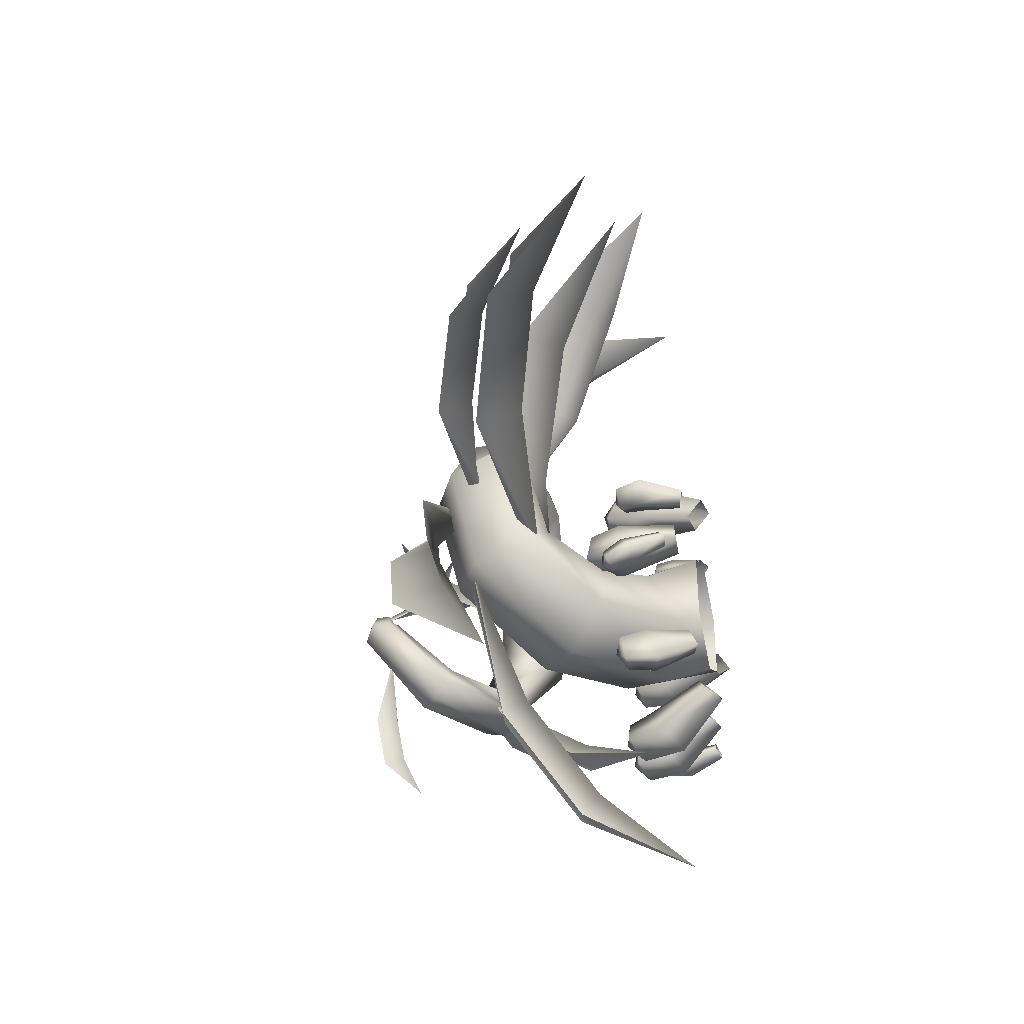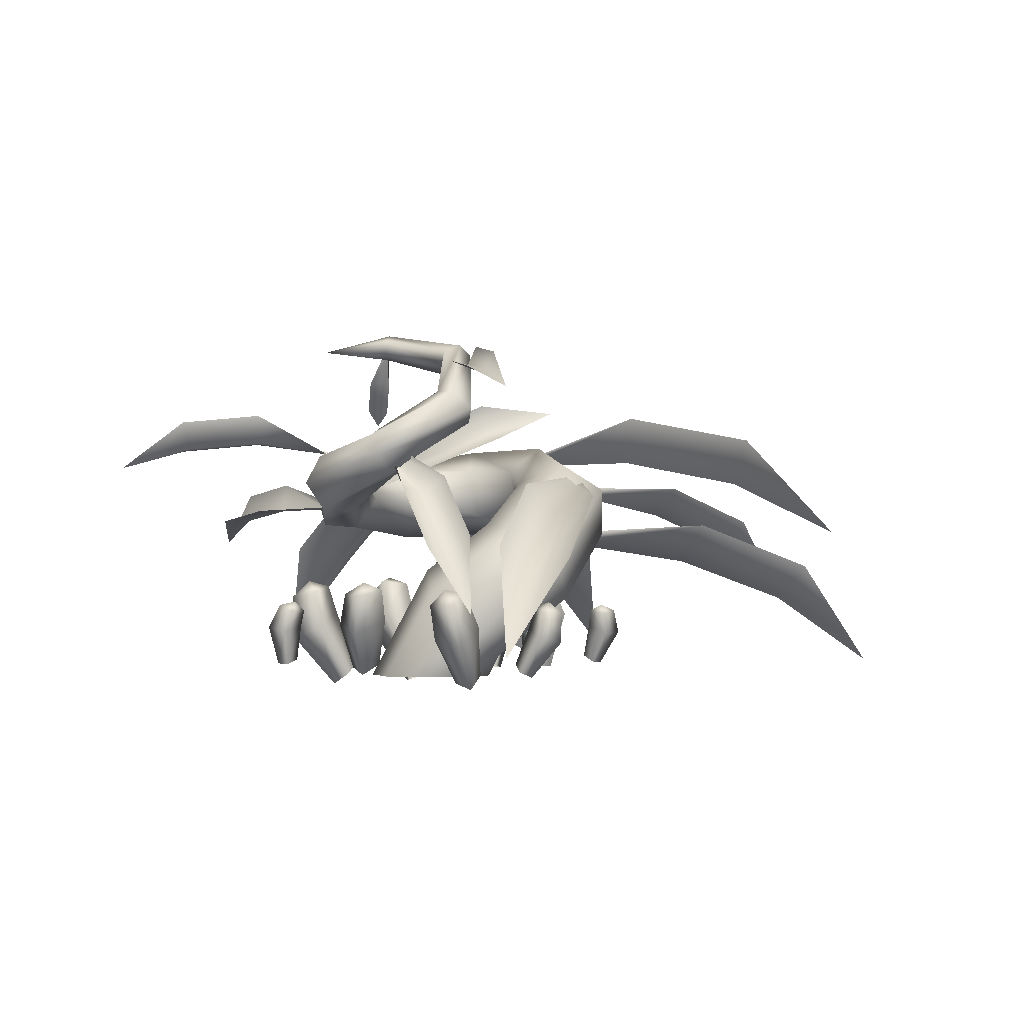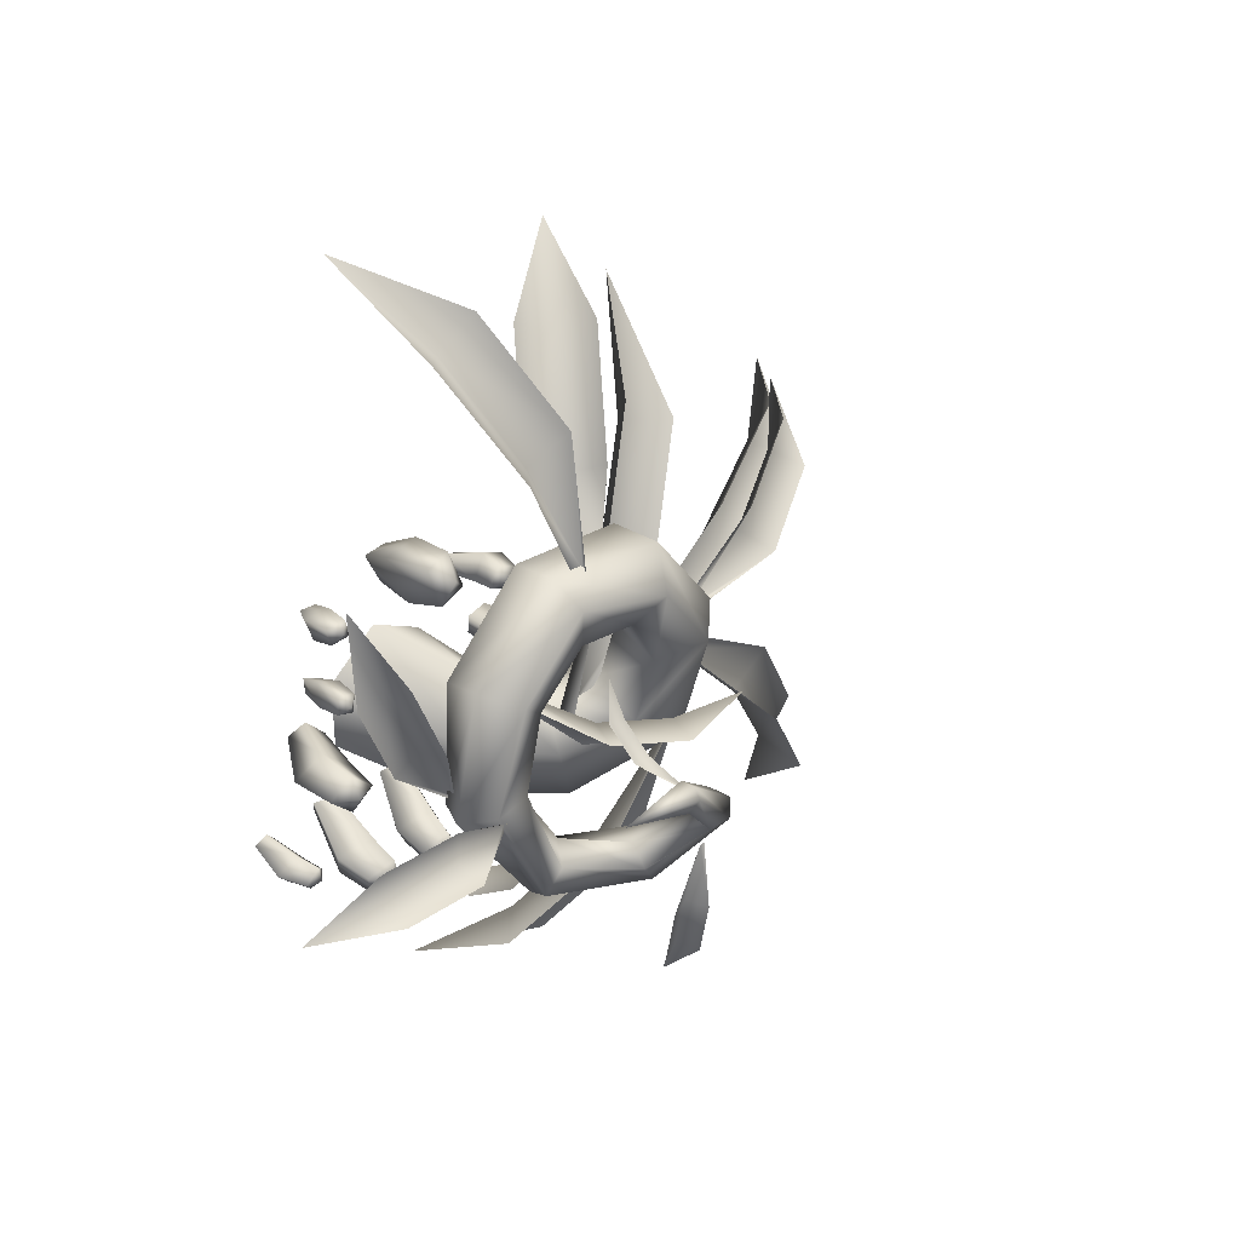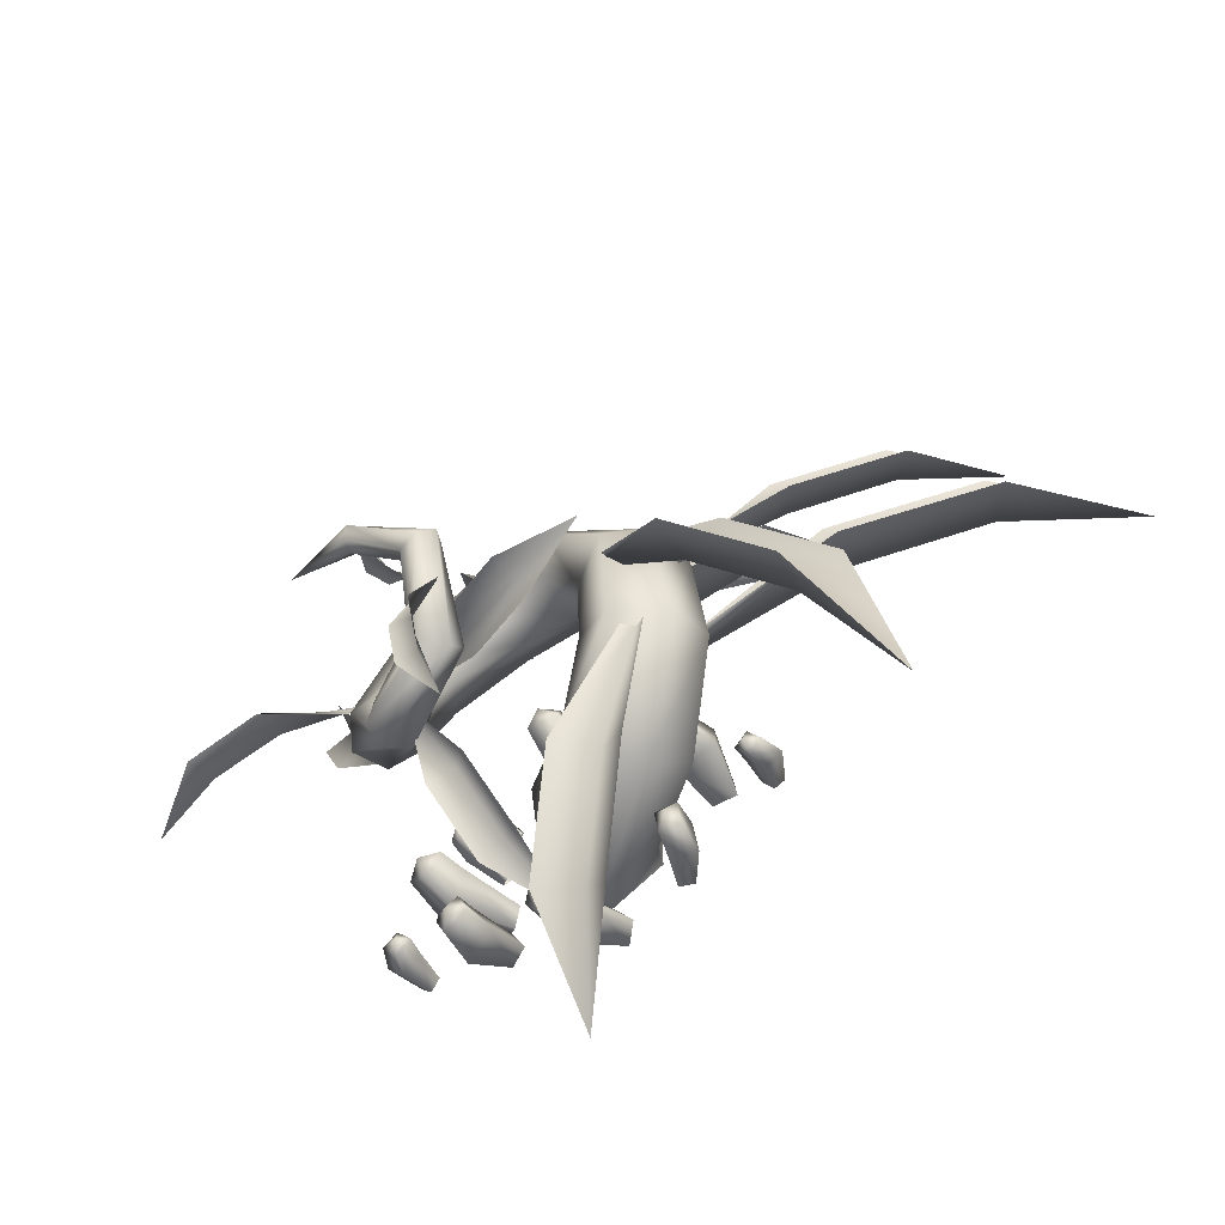
<metadata>
{"format":"obj","ext":"obj","renderer":"f3d","projection":"perspective","resolution":1024,"background":"white","views":[{"elev":-37.5,"azim":-76.7,"up":"+Z"},{"elev":-2.5,"azim":163.7,"up":"+Y"},{"elev":33.6,"azim":127.7,"up":"+Z"},{"elev":-66.0,"azim":-148.6,"up":"+Z"}]}
</metadata>
<code>
g skinCluster1Set tweakSet1
v 1.098 41.58 81.79
v -7.735 50.18 53.86
v -8.745 46.77 88.54
v 10.43 24.28 108.7
v -6.604 52.55 52.68
v 1.203 28.11 117
v 19.71 0.349 130
v 20.39 31.66 112.7
v 10.44 50.32 84.16
v -4.955 49.61 53.24
v 16.41 -9.869 8.472
v 16.41 -9.869 -10.21
v 0.2379 -9.869 -19.55
v -15.94 -9.869 -10.21
v -15.94 -9.869 8.472
v 0.2379 -9.869 17.81
v 2.261 22.38 -4.617
v 4.243 15.27 -20.26
v -6.322 1.048 -26.13
v -17.94 -3.743 -13.99
v -19.76 3.774 2.083
v -9.609 16.98 6.921
v -15.28 36.54 -10.72
v -21.5 34.79 -26.97
v -31.88 24.59 -29.46
v -38.58 14.32 -18.57
v -34.24 14.72 -4.426
v -21.98 26.26 0.1879
v -28.47 50.1 -1.946
v -39.67 55.66 -8.95
v -53.13 47.73 -9.152
v -55.41 34.24 -2.35
v -44.2 28.67 4.659
v -31.72 36.5 4.576
v -30.6 54.65 17
v -41.46 62.66 20.52
v -51.31 55.95 25.26
v -55.33 41.52 28.48
v -43.39 33.44 24.52
v -33.83 40.18 19.9
v -20.98 55.64 33.32
v -24.97 62.34 41.95
v -30.34 55.32 51.72
v -31.01 41.63 51.48
v -26.31 34.96 41.46
v -20.94 41.98 31.69
v -2.34 54.59 36.67
v 1.319 57.91 49.34
v 2.406 50.02 55.77
v 1.035 37.65 54.36
v -2.402 34.12 42.58
v -4.225 42.72 33.19
v 14.86 55.96 27.82
v 22.59 57.8 33.61
v 28.81 48.35 37.53
v 26.39 37.58 35.01
v 17.17 36.56 28.18
v 11.75 45.56 24.82
v 23.08 58.14 9.675
v 33.29 57.88 8.637
v 38.16 49.37 6.426
v 32.68 41.2 5.282
v 23.51 40.86 6.096
v 19.23 49.03 8.181
v 19.19 65.08 -10.76
v 22.82 62.9 -18
v 21.53 56.71 -20.27
v 16.94 51.54 -16.6
v 13.95 51.42 -11.97
v 12.65 58.49 -8.941
v 2.092 76.48 -16.19
v -1.288 76.48 -21.26
v -7.095 71.34 -22
v -7.723 67.19 -16.54
v -4.343 67.19 -11.48
v 0.5644 71.83 -11.31
v -3.931 91.04 -1.112
v -9.218 92.87 -0.2119
v -13.3 89.97 2.492
v -11.63 85.29 4.118
v -9.228 83.13 4.328
v -4.054 86.16 1.204
v 10.77 95.55 14.68
v 9.154 97.34 18.26
v 8.268 95.33 20.66
v 8.453 91.48 20.79
v 9.798 89.67 17.87
v 11.21 91.73 14.21
v 29.27 91.6 20.12
v -7.244 -6.842 31.54
v -1.241 -12.79 36.13
v -3.31 10.06 36.98
v 7.93 2.738 45.89
v -1.805 18.69 39.35
v 7.705 15.87 47.21
v 2.982 20.69 43.75
v -6.868 -11.29 37.5
v -2.027 3.852 47.58
v -0.6823 15.21 48.33
v -1.629 -8.33 30.16
v 7.034 8.951 35.13
v 6.778 19.37 38.17
v -20.85 -6.062 -22.62
v -24.62 -10.07 -27.17
v -24.31 5.409 -25.59
v -31.49 0.4312 -34.01
v -25.73 11.27 -26.73
v -31.95 9.313 -33.76
v -29.03 12.6 -30.28
v -20.59 -8.491 -27.56
v -24.35 2.127 -34.29
v -25.88 9.644 -33.92
v -24.87 -7.634 -22.22
v -31.74 3.675 -25.23
v -31.95 10.93 -26.54
v -22.86 -7.1 23.07
v -29.49 -8.572 24.56
v -22.68 3.871 24.23
v -34.19 3.207 27.03
v -22.14 9.3 24.7
v -31.06 10.61 27.09
v -25.89 11.93 25.94
v -26.99 -7.59 21.14
v -29.9 3.93 21.18
v -27.78 10.28 22.22
v -25.33 -8.072 26.47
v -27.06 3.141 30.29
v -25.46 9.65 29.69
v 26.6 -8.913 -23.47
v 31.16 3.259 -34.8
v 34.13 5.862 -27.19
v 28.52 -6.691 -19.36
v 25.07 9.998 -24.86
v 23.26 -3.642 -18.45
v 30.79 14.06 -36.56
v 33.22 14.92 -29.88
v 25.76 17 -27.65
v 28.26 18.33 -32.66
v 21.91 7.321 -32.75
v 21.34 -5.853 -22.55
v 23.25 16.12 -34.47
v -38.9 -7.586 -0.04867
v -42.35 9.051 -4.216
v -30.82 8.686 -4.67
v -31.98 -7.105 -0.3943
v -30.14 8.35 4.463
v -31.71 -6.512 4.874
v -38.14 18.67 -2.243
v -29.03 17.18 -2.748
v -28.9 15.65 4.623
v -32.51 19.73 1.622
v -42.03 8.731 4.908
v -38.58 -6.992 5.192
v -38.17 17.17 5.106
v -52.74 -6.158 -8.052
v -57.05 3.264 -12.78
v -51.79 2.761 -15.79
v -49.67 -5.986 -10.06
v -47.86 5.42 -11.48
v -47.49 -3.95 -7.701
v -54.93 10.06 -14.95
v -50.75 8.792 -17.15
v -47.7 10.13 -13.3
v -50.85 11.87 -14.72
v -53.26 5.975 -8.342
v -50.53 -4.113 -5.705
v -51.96 11.43 -11.04
v 27.05 -7.971 36.67
v 33.77 0.137 40.77
v 27.88 2.985 42.08
v 23.73 -5.828 37.6
v 26.72 4.72 36.56
v 23.34 -4.396 34.49
v 34.2 7.374 41.07
v 29.21 8.854 42.06
v 28.13 9.392 37.42
v 31.35 10.26 39.37
v 32.79 1.797 35.2
v 26.63 -6.522 33.58
v 33.22 7.887 36.41
v 30.36 -12.17 -0.4485
v 42.59 1.766 -0.6459
v 36.34 5.624 5.891
v 27.01 -9.098 3.44
v 29.66 9.491 -0.432
v 23.55 -6.102 -0.322
v 43.38 14.13 -0.6707
v 37.96 15.82 4.761
v 32.23 17.48 -0.484
v 38.16 19 -0.5761
v 36.11 5.562 -7.23
v 26.89 -9.139 -4.187
v 37.76 15.77 -6.041
v 28.16 -7.428 17.85
v 32.86 1.97 23.27
v 27.72 4.268 21.94
v 25.27 -5.55 17.22
v 29.15 5.967 16.31
v 26.33 -4.071 14.1
v 33.8 9.661 22.98
v 29.37 10.62 21.83
v 30.4 11.06 17.15
v 32.38 12.35 20.06
v 34.48 3.613 17.65
v 29.21 -5.932 14.72
v 34.93 10.08 18.31
v 50.76 -5.394 -18.42
v 53.99 5.31 -20.75
v 48.68 6.661 -16.95
v 47.59 -4.09 -16.25
v 44.55 5.436 -21.12
v 45.26 -4.313 -18.84
v 51.09 11.81 -22.35
v 46.97 12.1 -19.03
v 43.85 10.25 -22.27
v 46.8 12.76 -22.73
v 50.02 4.049 -25.04
v 48.4 -5.603 -20.99
v 48.05 9.956 -25.65
v -3.888 -13.4 -33.32
v 2.612 -0.6956 -44.89
v 7.93 1.529 -36.75
v -0.4225 -11.37 -28.8
v 1.105 7.593 -31.43
v -4.206 -7.122 -26.11
v 5.735 11.23 -44.96
v 9.722 11.63 -38.06
v 3.667 15.17 -33.55
v 5.56 16.27 -39.41
v -4.434 5.362 -39.82
v -7.652 -9.135 -30.6
v -0.4163 14.78 -40.59
v -61.57 56.45 -8.262
v -35.94 56.52 18.53
v -61.86 70.2 -11.57
v -85.43 48.47 -39.36
v -34.03 57.45 21.28
v -87.06 61.44 -44.76
v -102.4 32.74 -71.96
v -98.12 49.44 -33.2
v -72.92 58.2 -0.004971
v -37.37 58.24 23.03
v -28.16 38.61 -41.25
v -43.84 49.08 -11.32
v -18.58 47.41 -41.75
v -13.5 21.27 -65.65
v -42.14 51.74 -9.171
v -2.99 28.71 -67.58
v 0.008576 -2.672 -84.51
v -20.89 25.01 -75.7
v -36.47 43.71 -49.87
v -46.3 49.84 -9.863
v -38.13 30.45 28.04
v -19 32.03 -6.867
v -46.87 41.25 25.38
v -61.05 19.52 58.95
v -22.54 34.75 -5.736
v -71.25 29.29 58.19
v -82.6 -0.9107 85.74
v -54.9 26.77 69.42
v -30.51 38.73 36.62
v -19.99 36.48 -6.897
v -83.15 41.58 24.36
v -55.11 46.89 17.13
v -88.06 49.95 18.36
v -109.5 32.14 32.75
v -54.1 49.9 18.26
v -116.1 39.66 27.22
v -133.1 15.99 38.75
v -109.8 36.49 43.29
v -81.8 46.78 34.42
v -53.38 46.81 19.8
v -88.57 26.04 13.96
v -47.64 30.86 0.1846
v -93.57 37.7 7.708
v -126 14.17 21.74
v -49.64 34.93 1.53
v -133.3 24.75 15.88
v -159.7 -6.856 26.08
v -127.9 19.91 34.52
v -88.16 32.86 26.35
v -46.93 33.41 4.457
v -29.36 27.46 61.11
v -24.71 41.71 35.23
v -31.79 39.11 66.37
v -44.72 12.68 86.73
v -23.15 42.98 38.54
v -48.3 23.22 93.47
v -64.28 -6.264 106
v -34.32 8.916 93.6
v -17.82 24.81 66.5
v -20.64 43.5 36.13
v 8.275 45.19 -24.63
v 15.26 58.08 -8.391
v 15.64 46.59 -28.53
v 4.467 28.45 -37.81
v 14.83 58.2 -10.15
v 11.55 28.66 -42.43
v -0.363 9.052 -46.12
v -0.9552 32.09 -43.17
v 3.137 50.02 -29.28
v 14.55 60.61 -10.17
v -2.152 58.54 16.49
v 13.2 49.32 29.19
v -1.408 54.94 8.874
v -21.24 66.93 10.66
v 14.64 47.87 26.98
v -21.8 63.81 2.827
v -41.98 73.03 9.734
v -18.83 74.85 8.981
v 1.567 65.99 15.03
v 15.54 50.98 28.14
v 41.65 41.39 25.62
v 31.45 41.39 7.716
v 40.6 49.67 26.95
v 49.16 39.1 45.8
v 32.09 43.96 6.294
v 48.48 47.09 48.46
v 52.85 32.64 66.12
v 57.44 38.72 44.17
v 49.56 41.3 22.67
v 30.99 41.98 5.839
v 51.82 61.66 9.52
v 32.25 58.5 7.23
v 51.26 61.7 17.95
v 73.3 59.47 10.95
v 30.66 59.19 6.877
v 74.13 59.22 19.36
v 93.86 53.05 8.748
v 75.63 67.45 9.421
v 52.76 69.92 8.015
v 32.65 58.86 5.566
v -4.728 83.73 -26.57
v -10.19 83.82 -13.25
v 1.087 84.86 -27.14
v -5.619 80.8 -41.5
v -9.186 84.55 -12.35
v 0.07743 81.63 -43.01
v -8.325 74.57 -55.15
v -7.989 85.93 -43.37
v -6.979 89.16 -27.5
v -11.08 84.32 -12.42
v 10.31 83.68 25.42
v 8.903 92.21 20.01
v 13.87 82.46 24.46
v 9.451 76.09 31.82
v 9.937 92.78 20.01
v 12.94 74.43 31.33
v 7.884 70.4 39.85
v 7.237 73.7 29.7
v 8.172 81.72 22.82
v 9.638 91.71 19.35
g JU_MO_sapemnslaver
f 1 2 3
f 4 1 3
f 3 2 5
f 6 4 3
f 4 6 7
f 4 7 8
f 8 9 4
f 4 9 1
f 9 10 2
f 9 2 1
f 11 18 17
f 11 12 18
f 12 19 18
f 12 13 19
f 13 20 19
f 13 14 20
f 14 21 20
f 14 15 21
f 15 22 21
f 15 16 22
f 16 17 22
f 16 11 17
f 17 24 23
f 17 18 24
f 18 25 24
f 18 19 25
f 19 26 25
f 19 20 26
f 20 27 26
f 20 21 27
f 21 28 27
f 21 22 28
f 22 23 28
f 22 17 23
f 23 30 29
f 23 24 30
f 24 31 30
f 24 25 31
f 25 32 31
f 25 26 32
f 26 33 32
f 26 27 33
f 27 34 33
f 27 28 34
f 28 29 34
f 28 23 29
f 29 36 35
f 29 30 36
f 30 37 36
f 30 31 37
f 31 38 37
f 31 32 38
f 32 39 38
f 32 33 39
f 33 40 39
f 33 34 40
f 34 35 40
f 34 29 35
f 35 42 41
f 35 36 42
f 36 43 42
f 36 37 43
f 37 44 43
f 37 38 44
f 38 45 44
f 38 39 45
f 39 46 45
f 39 40 46
f 40 41 46
f 40 35 41
f 41 48 47
f 41 42 48
f 42 49 48
f 42 43 49
f 43 50 49
f 43 44 50
f 44 51 50
f 44 45 51
f 45 52 51
f 45 46 52
f 46 47 52
f 46 41 47
f 47 54 53
f 47 48 54
f 48 55 54
f 48 49 55
f 49 56 55
f 49 50 56
f 50 57 56
f 50 51 57
f 51 58 57
f 51 52 58
f 52 53 58
f 52 47 53
f 53 60 59
f 53 54 60
f 54 61 60
f 54 55 61
f 55 62 61
f 55 56 62
f 56 63 62
f 56 57 63
f 57 64 63
f 57 58 64
f 58 59 64
f 58 53 59
f 59 66 65
f 59 60 66
f 60 67 66
f 60 61 67
f 61 68 67
f 61 62 68
f 62 69 68
f 62 63 69
f 63 70 69
f 63 64 70
f 64 65 70
f 64 59 65
f 65 72 71
f 65 66 72
f 66 73 72
f 66 67 73
f 67 74 73
f 67 68 74
f 68 75 74
f 68 69 75
f 69 76 75
f 69 70 76
f 70 71 76
f 70 65 71
f 71 78 77
f 71 72 78
f 72 79 78
f 72 73 79
f 73 80 79
f 73 74 80
f 74 81 80
f 74 75 81
f 75 82 81
f 75 76 82
f 76 77 82
f 76 71 77
f 77 84 83
f 77 78 84
f 78 85 84
f 78 79 85
f 79 86 85
f 79 80 86
f 80 87 86
f 80 81 87
f 81 88 87
f 81 82 88
f 82 83 88
f 82 77 83
f 89 83 84
f 89 84 85
f 89 85 86
f 89 86 87
f 89 87 88
f 89 88 83
f 91 93 98
f 91 98 97
f 97 98 92
f 97 92 90
f 93 95 99
f 93 99 98
f 98 99 94
f 98 94 92
f 96 99 95
f 96 94 99
f 91 101 93
f 91 100 101
f 100 92 101
f 100 90 92
f 93 102 95
f 93 101 102
f 101 94 102
f 101 92 94
f 96 95 102
f 96 102 94
f 104 106 111
f 104 111 110
f 110 111 105
f 110 105 103
f 106 108 112
f 106 112 111
f 111 112 107
f 111 107 105
f 109 112 108
f 109 107 112
f 104 114 106
f 104 113 114
f 113 105 114
f 113 103 105
f 106 115 108
f 106 114 115
f 114 107 115
f 114 105 107
f 109 108 115
f 109 115 107
f 117 119 124
f 117 124 123
f 123 124 118
f 123 118 116
f 119 121 125
f 119 125 124
f 124 125 120
f 124 120 118
f 122 125 121
f 122 120 125
f 117 127 119
f 117 126 127
f 126 118 127
f 126 116 118
f 119 128 121
f 119 127 128
f 127 120 128
f 127 118 120
f 122 121 128
f 122 128 120
f 129 130 131
f 129 131 132
f 132 131 133
f 132 133 134
f 130 135 136
f 130 136 131
f 131 136 137
f 131 137 133
f 138 136 135
f 138 137 136
f 129 139 130
f 129 140 139
f 140 133 139
f 140 134 133
f 130 141 135
f 130 139 141
f 139 137 141
f 139 133 137
f 138 135 141
f 138 141 137
f 142 143 144
f 142 144 145
f 145 144 146
f 145 146 147
f 143 148 149
f 143 149 144
f 144 149 150
f 144 150 146
f 151 149 148
f 151 150 149
f 142 152 143
f 142 153 152
f 153 146 152
f 153 147 146
f 143 154 148
f 143 152 154
f 152 150 154
f 152 146 150
f 151 148 154
f 151 154 150
f 155 156 157
f 155 157 158
f 158 157 159
f 158 159 160
f 156 161 162
f 156 162 157
f 157 162 163
f 157 163 159
f 164 162 161
f 164 163 162
f 155 165 156
f 155 166 165
f 166 159 165
f 166 160 159
f 156 167 161
f 156 165 167
f 165 163 167
f 165 159 163
f 164 161 167
f 164 167 163
f 168 169 170
f 168 170 171
f 171 170 172
f 171 172 173
f 169 174 175
f 169 175 170
f 170 175 176
f 170 176 172
f 177 175 174
f 177 176 175
f 168 178 169
f 168 179 178
f 179 172 178
f 179 173 172
f 169 180 174
f 169 178 180
f 178 176 180
f 178 172 176
f 177 174 180
f 177 180 176
f 181 182 183
f 181 183 184
f 184 183 185
f 184 185 186
f 182 187 188
f 182 188 183
f 183 188 189
f 183 189 185
f 190 188 187
f 190 189 188
f 181 191 182
f 181 192 191
f 192 185 191
f 192 186 185
f 182 193 187
f 182 191 193
f 191 189 193
f 191 185 189
f 190 187 193
f 190 193 189
f 194 195 196
f 194 196 197
f 197 196 198
f 197 198 199
f 195 200 201
f 195 201 196
f 196 201 202
f 196 202 198
f 203 201 200
f 203 202 201
f 194 204 195
f 194 205 204
f 205 198 204
f 205 199 198
f 195 206 200
f 195 204 206
f 204 202 206
f 204 198 202
f 203 200 206
f 203 206 202
f 207 208 209
f 207 209 210
f 210 209 211
f 210 211 212
f 208 213 214
f 208 214 209
f 209 214 215
f 209 215 211
f 216 214 213
f 216 215 214
f 207 217 208
f 207 218 217
f 218 211 217
f 218 212 211
f 208 219 213
f 208 217 219
f 217 215 219
f 217 211 215
f 216 213 219
f 216 219 215
f 220 221 222
f 220 222 223
f 223 222 224
f 223 224 225
f 221 226 227
f 221 227 222
f 222 227 228
f 222 228 224
f 229 227 226
f 229 228 227
f 220 230 221
f 220 231 230
f 231 224 230
f 231 225 224
f 221 232 226
f 221 230 232
f 230 228 232
f 230 224 228
f 229 226 232
f 229 232 228
f 233 234 235
f 236 233 235
f 235 234 237
f 238 236 235
f 236 238 239
f 236 239 240
f 240 241 236
f 236 241 233
f 241 242 234
f 241 234 233
f 243 244 245
f 246 243 245
f 245 244 247
f 248 246 245
f 246 248 249
f 246 249 250
f 250 251 246
f 246 251 243
f 251 252 244
f 251 244 243
f 253 254 255
f 256 253 255
f 255 254 257
f 258 256 255
f 256 258 259
f 256 259 260
f 260 261 256
f 256 261 253
f 261 262 254
f 261 254 253
f 263 264 265
f 266 263 265
f 265 264 267
f 268 266 265
f 266 268 269
f 266 269 270
f 270 271 266
f 266 271 263
f 271 272 264
f 271 264 263
f 273 274 275
f 276 273 275
f 275 274 277
f 278 276 275
f 276 278 279
f 276 279 280
f 280 281 276
f 276 281 273
f 281 282 274
f 281 274 273
f 283 284 285
f 286 283 285
f 285 284 287
f 288 286 285
f 286 288 289
f 286 289 290
f 290 291 286
f 286 291 283
f 291 292 284
f 291 284 283
f 293 294 295
f 296 293 295
f 295 294 297
f 298 296 295
f 296 298 299
f 296 299 300
f 300 301 296
f 296 301 293
f 301 302 294
f 301 294 293
f 303 304 305
f 306 303 305
f 305 304 307
f 308 306 305
f 306 308 309
f 306 309 310
f 310 311 306
f 306 311 303
f 311 312 304
f 311 304 303
f 313 314 315
f 316 313 315
f 315 314 317
f 318 316 315
f 316 318 319
f 316 319 320
f 320 321 316
f 316 321 313
f 321 322 314
f 321 314 313
f 323 324 325
f 326 323 325
f 325 324 327
f 328 326 325
f 326 328 329
f 326 329 330
f 330 331 326
f 326 331 323
f 331 332 324
f 331 324 323
f 333 334 335
f 336 333 335
f 335 334 337
f 338 336 335
f 336 338 339
f 336 339 340
f 340 341 336
f 336 341 333
f 341 342 334
f 341 334 333
f 343 344 345
f 346 343 345
f 345 344 347
f 348 346 345
f 346 348 349
f 346 349 350
f 350 351 346
f 346 351 343
f 351 352 344
f 351 344 343

</code>
